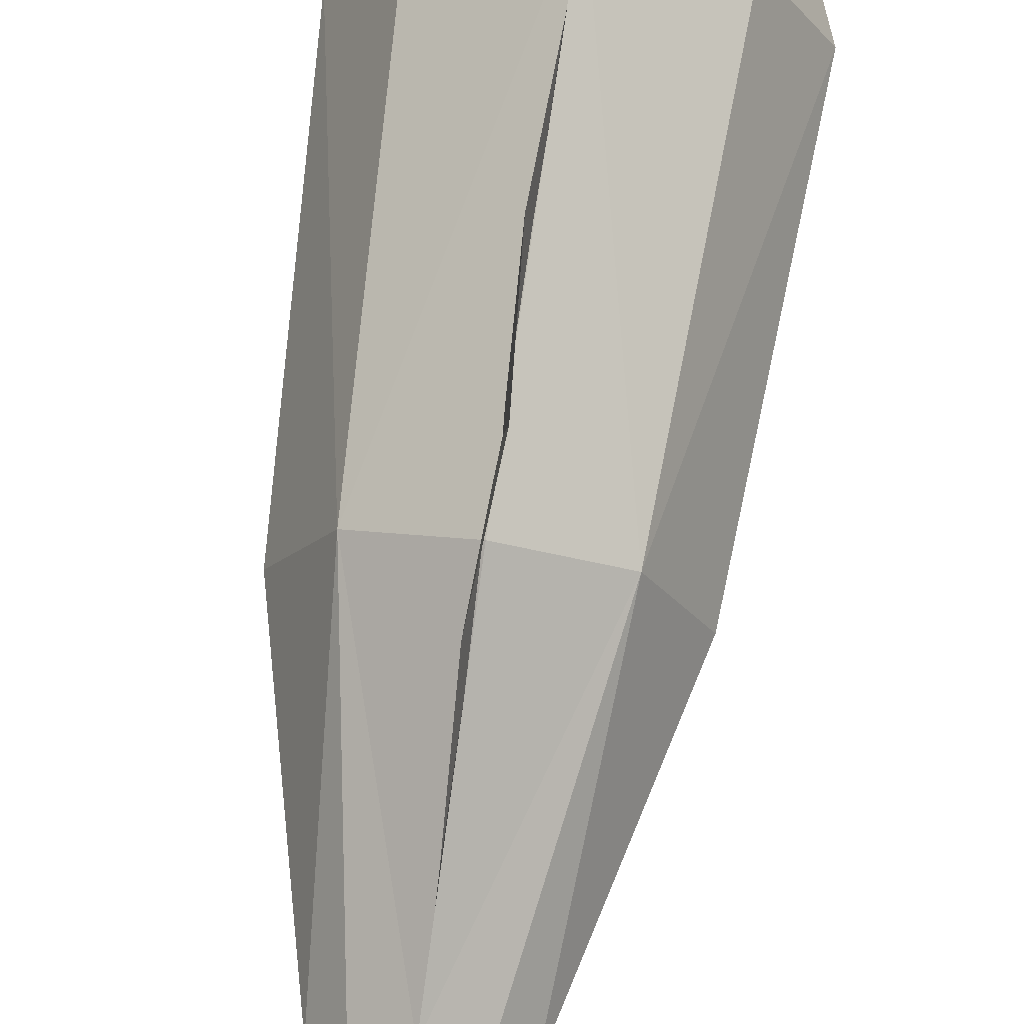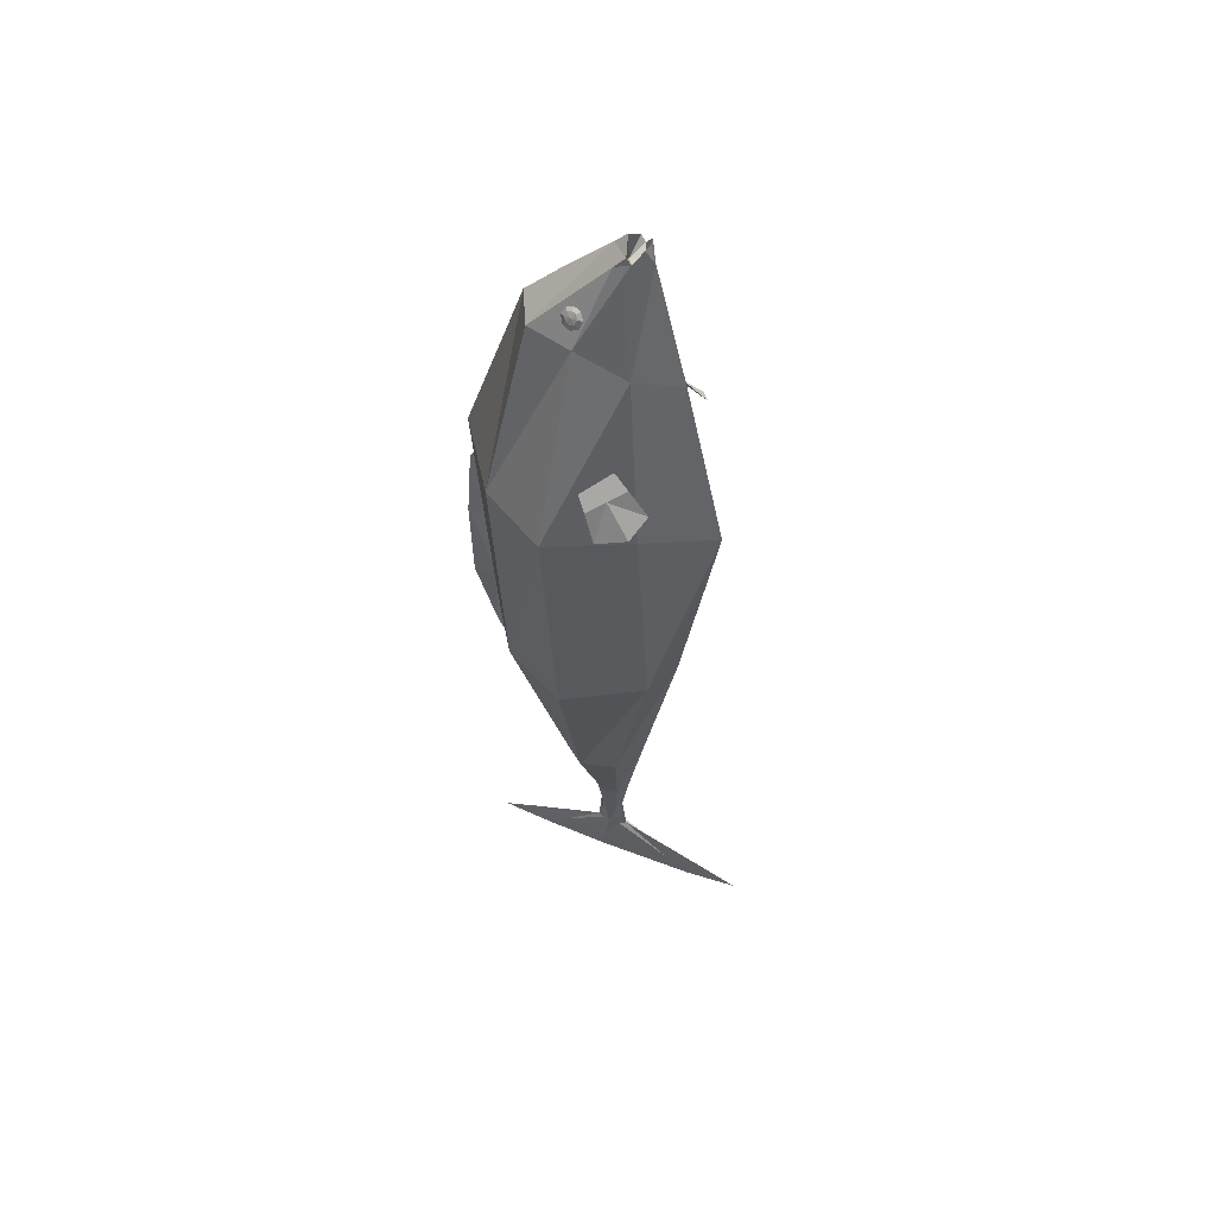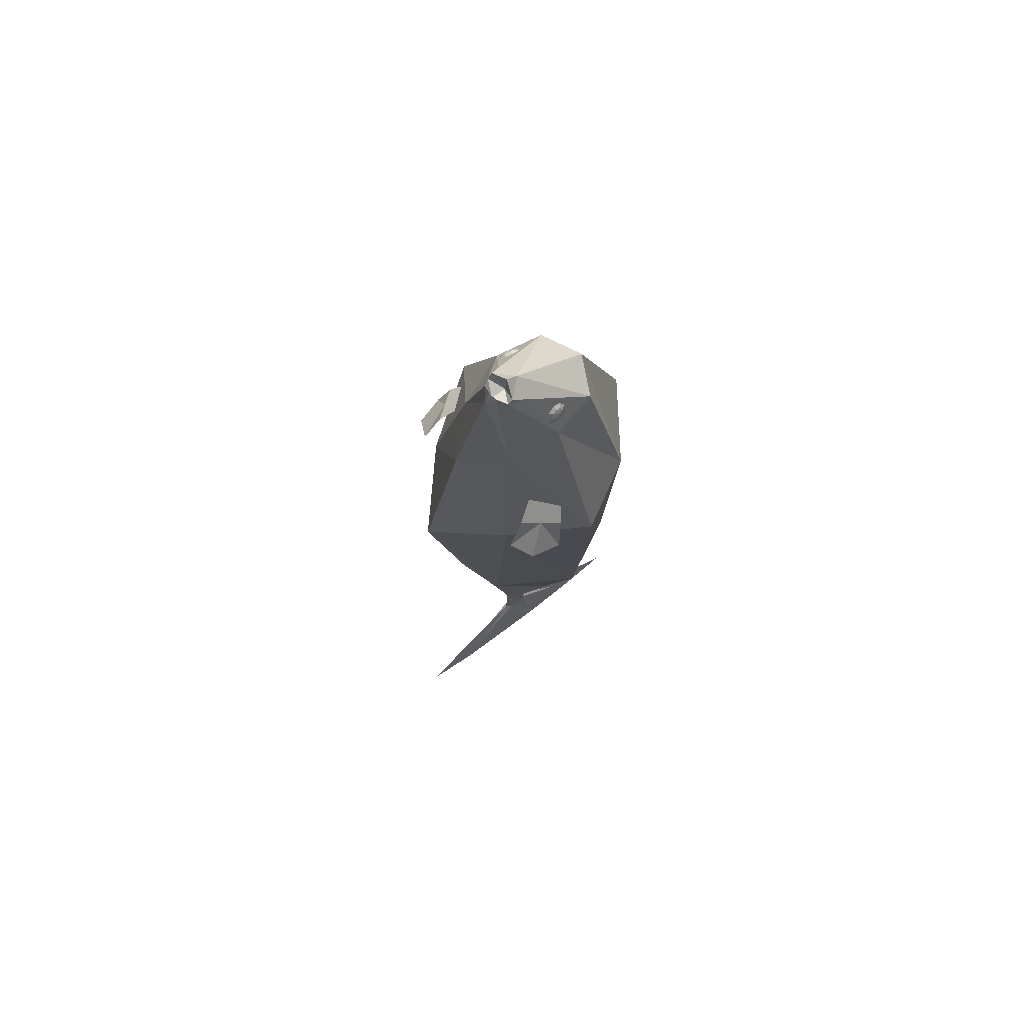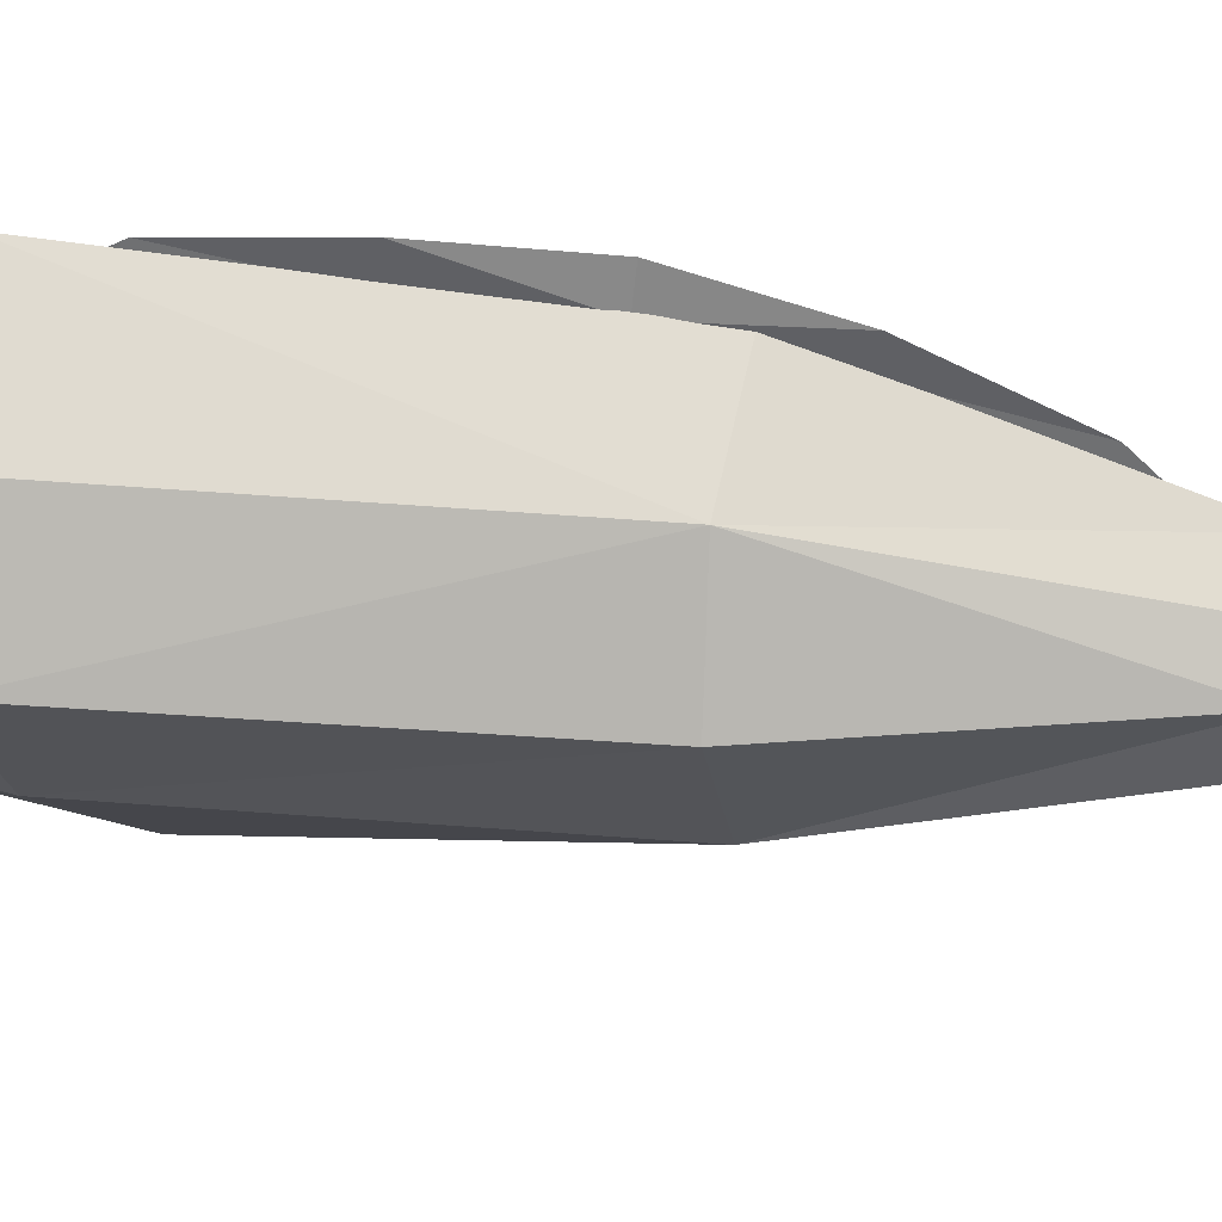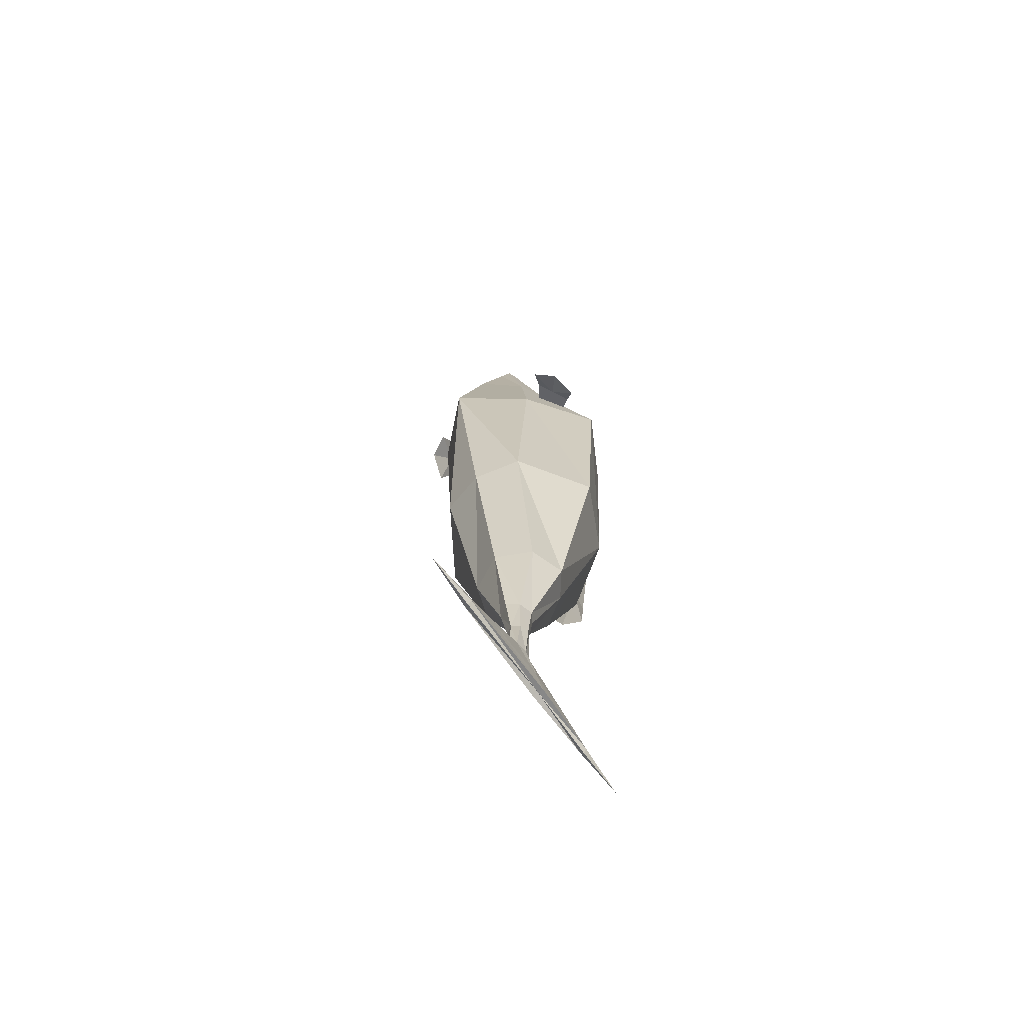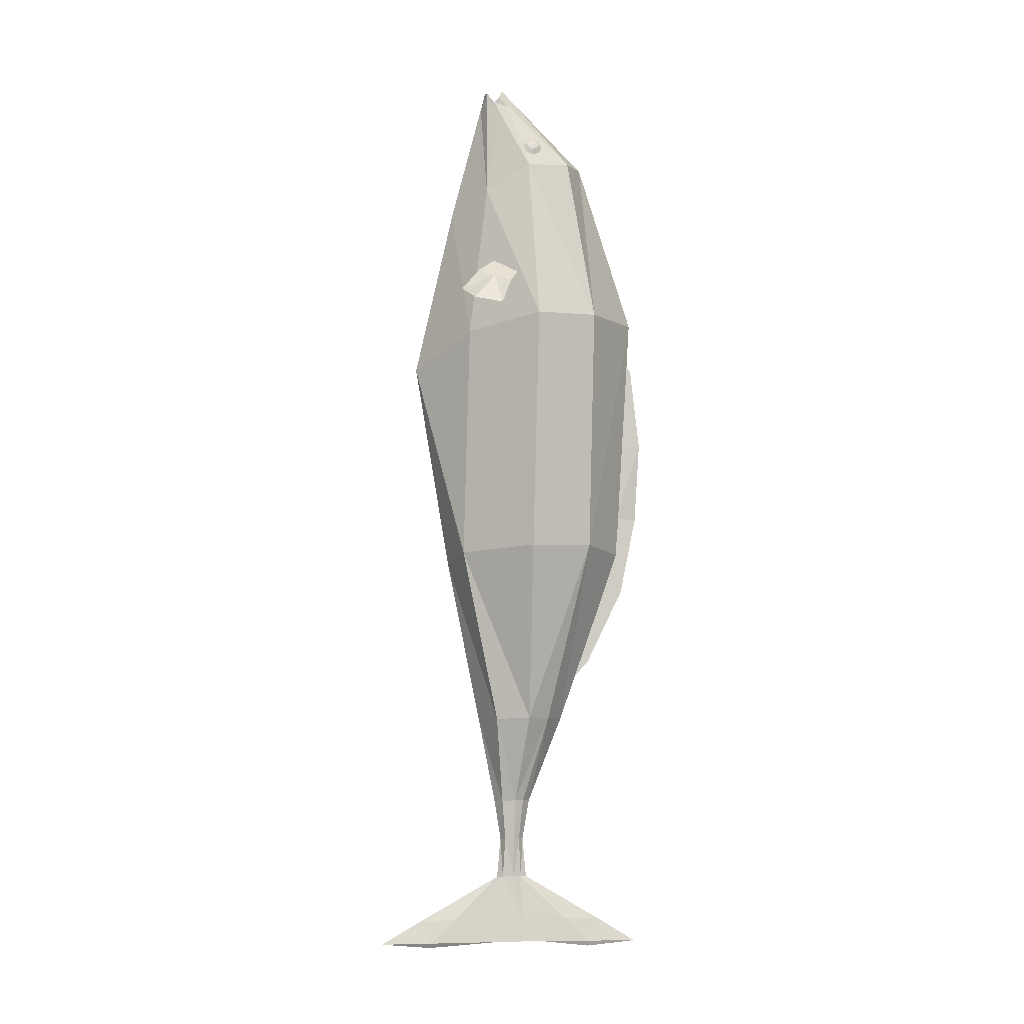
<metadata>
{"format":"obj","ext":"obj","renderer":"f3d","projection":"perspective","resolution":1024,"background":"white","views":[{"elev":72.9,"azim":-172.4,"up":"+Y"},{"elev":53.8,"azim":-67.2,"up":"+Z"},{"elev":74.4,"azim":52.8,"up":"+Z"},{"elev":34.1,"azim":97.1,"up":"+Y"},{"elev":-70.5,"azim":35.5,"up":"+Z"},{"elev":-3.9,"azim":84.4,"up":"+Z"}]}
</metadata>
<code>
v 0.2227 0.273 0.202
v 0.1841 -0.1591 0.1435
v 0.3343 0.06725 0.1896
v 0.1298 0.1908 0.7564
v 0.159 0.05136 0.7468
v 0.1168 -0.09477 0.6582
v 0.07288 -0.04935 1.011
v 0.05087 -0.0891 1.03
v 0.06972 -0.06344 0.9922
v 0.1959 0.2576 -0.6009
v 0.2966 0.05066 -0.6052
v 0.1523 -0.1776 -0.6269
v 0.1019 0.1235 -1.202
v 0.1581 0.05182 -1.197
v 0.1222 -0.05777 -1.204
v 0.000213 -0.0891 1.033
v 0.04864 0.04025 -1.492
v 0.06599 0.01183 -1.489
v 0.05389 -0.03257 -1.493
v 0.04234 0.02635 -1.624
v 0.05473 0.007273 -1.623
v 0.04685 -0.02189 -1.625
v 0.03778 0.03349 -1.756
v 0.04433 0.008464 -1.754
v 0.0402 -0.02979 -1.756
v 0.05631 0.1876 -1.9
v 0.06267 0.03546 -1.898
v 0.0588 -0.1971 -1.901
v 0.06604 0.2654 -1.978
v 0.07241 0.04842 -1.975
v 0.06853 -0.2832 -1.978
v -0.2299 0.273 0.2047
v -0.192 -0.1591 0.1456
v -0.3416 0.06725 0.1935
v -0.1048 0.1908 0.7646
v -0.1346 0.05136 0.7571
v -0.09874 -0.09477 0.6657
v -0.02346 -0.04935 1.015
v -0.02195 -0.06344 0.9963
v -0.1812 0.2576 -0.6058
v -0.2817 0.05066 -0.6128
v -0.1369 -0.1776 -0.6307
v -0.07268 0.1235 -1.204
v -0.129 0.05182 -1.2
v -0.09297 -0.05777 -1.207
v 0.01261 0.2489 0.7639
v -0.003633 0.4317 0.2004
v 0.007667 0.3809 -0.6274
v 0.01465 0.1778 -1.206
v 0.02628 -0.03402 1.048
v 0.006554 -0.2107 0.5906
v -0.004632 -0.3377 0.02994
v 0.00817 -0.2222 -0.6656
v 0.01468 -0.1131 -1.209
v 0.02565 -0.09443 1.034
v -0.01201 0.04025 -1.493
v -0.02945 0.01183 -1.491
v -0.0172 -0.03257 -1.494
v 0.01836 0.06384 -1.494
v 0.01835 -0.05749 -1.494
v 0.003774 0.02635 -1.626
v -0.008689 0.007273 -1.625
v -0.000697 -0.02189 -1.627
v 0.02309 0.04079 -1.626
v 0.02309 -0.03661 -1.627
v 0.01727 0.03349 -1.756
v 0.01062 0.008464 -1.755
v 0.01492 -0.02979 -1.757
v 0.02757 0.05243 -1.757
v 0.0276 -0.04911 -1.758
v 0.03595 0.1876 -1.903
v 0.02921 0.03546 -1.902
v 0.0337 -0.1971 -1.904
v 0.04629 0.3028 -1.903
v 0.04642 -0.3146 -1.904
v 0.04569 0.2654 -1.98
v 0.03894 0.04842 -1.98
v 0.04344 -0.2832 -1.982
v 0.05603 0.4295 -1.98
v 0.05615 -0.4506 -1.981
v 0.05802 0.267 -1.996
v 0.05496 0.04705 -1.972
v 0.0579 -0.2843 -1.995
v 0.02467 0.002003 1.012
v 0.02313 -0.1092 0.9774
v 0.08026 -0.01877 0.9782
v 0.05927 -0.08982 0.9829
v 0.08119 -0.04883 0.9607
v -0.0337 -0.01877 0.9832
v -0.01238 -0.08982 0.9861
v -0.03618 -0.04883 0.966
v 0.174 -0.04967 0.4114
v 0.2196 0.02535 0.3788
v 0.2468 -0.1899 0.2807
v 0.327 -0.05795 0.2233
v 0.1968 -0.01216 0.3951
v 0.3099 -0.1498 0.2414
v 0.2247 -0.131 0.352
v 0.2887 -0.02563 0.3062
v 0.2567 -0.07829 0.3291
v -0.1657 -0.04574 0.4239
v -0.2194 0.02166 0.3871
v -0.1984 -0.1918 0.2837
v -0.2927 -0.07325 0.219
v -0.1925 -0.01204 0.4055
v -0.2625 -0.1615 0.2378
v -0.1948 -0.1323 0.3579
v -0.2701 -0.03772 0.3062
v -0.2325 -0.08503 0.3321
v -0.001641 0.4361 0.0319
v -0.002129 0.4164 0.06638
v 0.01227 0.2742 -1.01
v 0.01292 0.2227 -1.064
v 0.01925 0.3946 -0.7602
v -0.003953 0.45 -0.5019
v 0.01218 0.464 -0.2376
v 0.001982 0.3932 -0.2239
v 0.005973 0.3791 -0.4956
v 0.009117 0.3289 -0.7496
v 0.02254 -0.03818 0.9703
v 0.02387 -0.084 0.9764
v 0.1177 0.1047 0.8185
v 0.1079 0.09307 0.845
v 0.1072 0.06513 0.8575
v 0.1161 0.03722 0.8486
v 0.1294 0.02569 0.8236
v 0.1392 0.03729 0.797
v 0.1399 0.06523 0.7845
v 0.131 0.09313 0.7934
v 0.131 0.08592 0.8243
v 0.1262 0.08035 0.8371
v 0.1259 0.06696 0.8431
v 0.1302 0.05357 0.8388
v 0.1366 0.04804 0.8268
v 0.1413 0.0536 0.8141
v 0.1416 0.067 0.8081
v 0.1373 0.08039 0.8123
v 0.1359 0.06736 0.8265
v 0.1146 0.1041 0.8171
v 0.1048 0.09252 0.8436
v 0.1041 0.06458 0.8561
v 0.113 0.03667 0.8473
v 0.1263 0.02514 0.8222
v 0.1361 0.03674 0.7956
v 0.1368 0.06468 0.7831
v 0.1279 0.09259 0.792
v -0.08521 0.1047 0.8275
v -0.07305 0.09307 0.8531
v -0.07129 0.06513 0.8655
v -0.08095 0.03722 0.8574
v -0.09638 0.02569 0.8336
v -0.1085 0.03729 0.808
v -0.1103 0.06523 0.7956
v -0.1006 0.09313 0.8037
v -0.09786 0.08592 0.8345
v -0.09203 0.08035 0.8468
v -0.09119 0.06696 0.8527
v -0.09582 0.05357 0.8489
v -0.1032 0.04804 0.8375
v -0.1091 0.0536 0.8252
v -0.1099 0.067 0.8193
v -0.1053 0.08039 0.8231
v -0.1026 0.06736 0.8371
v -0.08225 0.1041 0.8258
v -0.07009 0.09252 0.8514
v -0.06833 0.06458 0.8638
v -0.07799 0.03667 0.8558
v -0.09342 0.02514 0.832
v -0.1056 0.03674 0.8064
v -0.1073 0.06468 0.794
v -0.09768 0.09259 0.802
f 46 1 47
f 1 5 3
f 3 6 2
f 2 51 52
f 84 4 46
f 85 6 87
f 86 9 88
f 6 88 87
f 12 52 53
f 2 11 3
f 3 10 1
f 47 10 48
f 53 15 12
f 12 14 11
f 10 14 13
f 10 49 48
f 15 18 14
f 13 59 49
f 54 19 15
f 13 18 17
f 19 21 18
f 17 64 59
f 19 65 22
f 17 21 20
f 65 25 22
f 20 24 23
f 22 24 21
f 64 23 69
f 25 27 24
f 69 26 74
f 70 28 25
f 23 27 26
f 26 30 29
f 28 30 27
f 74 29 79
f 75 31 28
f 29 81 79
f 29 82 81
f 31 80 83
f 31 82 30
f 46 32 35
f 36 32 34
f 37 34 33
f 51 33 52
f 84 35 89
f 85 37 51
f 89 39 38
f 91 37 90
f 42 52 33
f 41 33 34
f 40 34 32
f 47 40 32
f 45 53 42
f 44 42 41
f 40 44 41
f 49 40 48
f 57 45 44
f 59 43 49
f 58 54 45
f 43 57 44
f 62 58 57
f 64 56 59
f 58 65 60
f 56 62 57
f 68 65 63
f 61 67 62
f 67 63 62
f 64 66 61
f 72 68 67
f 69 71 66
f 73 70 68
f 66 72 67
f 71 77 72
f 77 73 72
f 74 76 71
f 78 75 73
f 76 79 81
f 76 82 77
f 78 83 80
f 78 82 83
f 39 90 16
f 36 89 35
f 16 85 55
f 84 38 50
f 87 9 8
f 86 5 4
f 85 8 55
f 7 84 50
f 100 95 99
f 94 100 98
f 92 100 96
f 100 93 96
f 109 104 106
f 109 103 107
f 101 109 107
f 102 109 105
f 112 119 114
f 110 117 111
f 116 118 117
f 114 118 115
f 38 120 50
f 120 7 50
f 120 121 9
f 39 121 120
f 16 121 39
f 8 121 55
f 38 39 120
f 120 9 7
f 16 55 121
f 8 9 121
f 129 136 128
f 135 126 127
f 125 132 124
f 131 122 123
f 122 137 129
f 136 127 128
f 126 133 125
f 124 131 123
f 131 138 130
f 130 138 137
f 136 138 135
f 134 138 133
f 132 138 131
f 137 138 136
f 135 138 134
f 133 138 132
f 127 145 128
f 142 126 125
f 123 141 124
f 145 129 128
f 143 127 126
f 141 125 124
f 139 123 122
f 129 139 122
f 153 162 154
f 151 160 152
f 149 158 150
f 147 156 148
f 154 155 147
f 153 160 161
f 151 158 159
f 149 156 157
f 156 155 163
f 155 162 163
f 161 160 163
f 159 158 163
f 157 156 163
f 162 161 163
f 160 159 163
f 158 157 163
f 153 169 152
f 150 168 167
f 148 166 165
f 154 170 153
f 151 169 168
f 150 166 149
f 147 165 164
f 154 164 171
f 46 4 1
f 1 4 5
f 3 5 6
f 2 6 51
f 84 86 4
f 85 51 6
f 86 7 9
f 6 5 88
f 12 2 52
f 2 12 11
f 3 11 10
f 47 1 10
f 53 54 15
f 12 15 14
f 10 11 14
f 10 13 49
f 15 19 18
f 13 17 59
f 54 60 19
f 13 14 18
f 19 22 21
f 17 20 64
f 19 60 65
f 17 18 21
f 65 70 25
f 20 21 24
f 22 25 24
f 64 20 23
f 25 28 27
f 69 23 26
f 70 75 28
f 23 24 27
f 26 27 30
f 28 31 30
f 74 26 29
f 75 80 31
f 29 30 82
f 31 83 82
f 46 47 32
f 36 35 32
f 37 36 34
f 51 37 33
f 84 46 35
f 85 90 37
f 89 91 39
f 91 36 37
f 42 53 52
f 41 42 33
f 40 41 34
f 47 48 40
f 45 54 53
f 44 45 42
f 40 43 44
f 49 43 40
f 57 58 45
f 59 56 43
f 58 60 54
f 43 56 57
f 62 63 58
f 64 61 56
f 58 63 65
f 56 61 62
f 68 70 65
f 61 66 67
f 67 68 63
f 64 69 66
f 72 73 68
f 69 74 71
f 73 75 70
f 66 71 72
f 71 76 77
f 77 78 73
f 74 79 76
f 78 80 75
f 76 81 82
f 78 77 82
f 39 91 90
f 36 91 89
f 16 90 85
f 84 89 38
f 87 88 9
f 86 88 5
f 85 87 8
f 7 86 84
f 100 97 95
f 94 97 100
f 92 98 100
f 100 99 93
f 109 108 104
f 109 106 103
f 101 105 109
f 102 108 109
f 112 113 119
f 110 116 117
f 116 115 118
f 114 119 118
f 129 137 136
f 135 134 126
f 125 133 132
f 131 130 122
f 122 130 137
f 136 135 127
f 126 134 133
f 124 132 131
f 127 144 145
f 142 143 126
f 123 140 141
f 145 146 129
f 143 144 127
f 141 142 125
f 139 140 123
f 129 146 139
f 153 161 162
f 151 159 160
f 149 157 158
f 147 155 156
f 154 162 155
f 153 152 160
f 151 150 158
f 149 148 156
f 153 170 169
f 150 151 168
f 148 149 166
f 154 171 170
f 151 152 169
f 150 167 166
f 147 148 165
f 154 147 164

</code>
